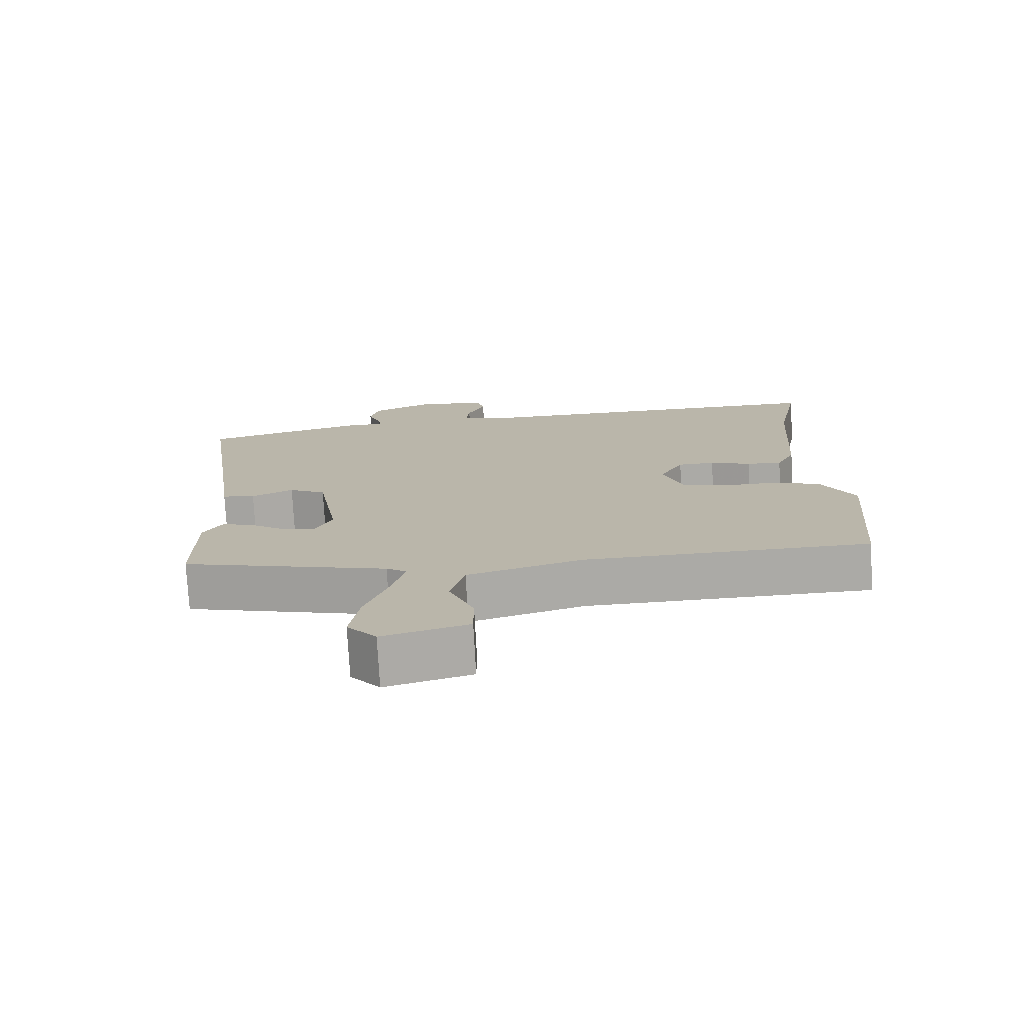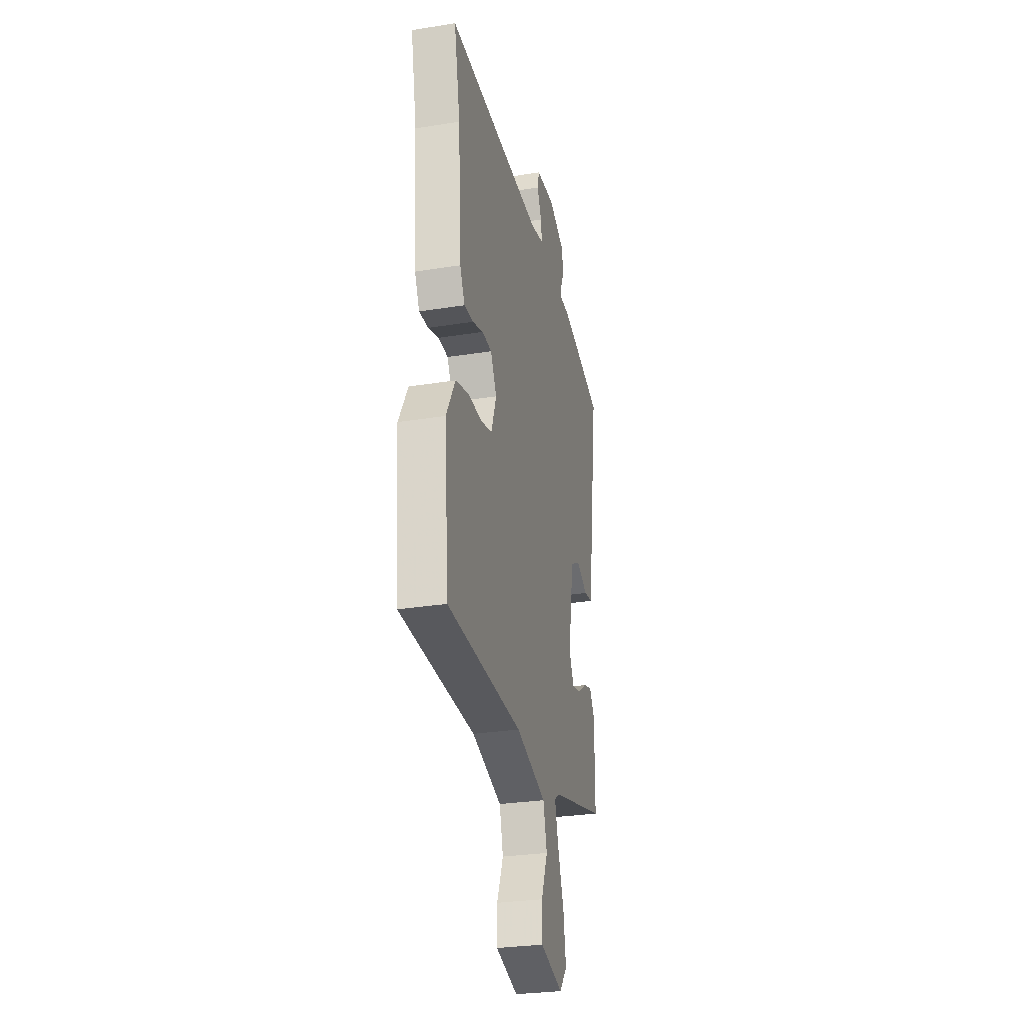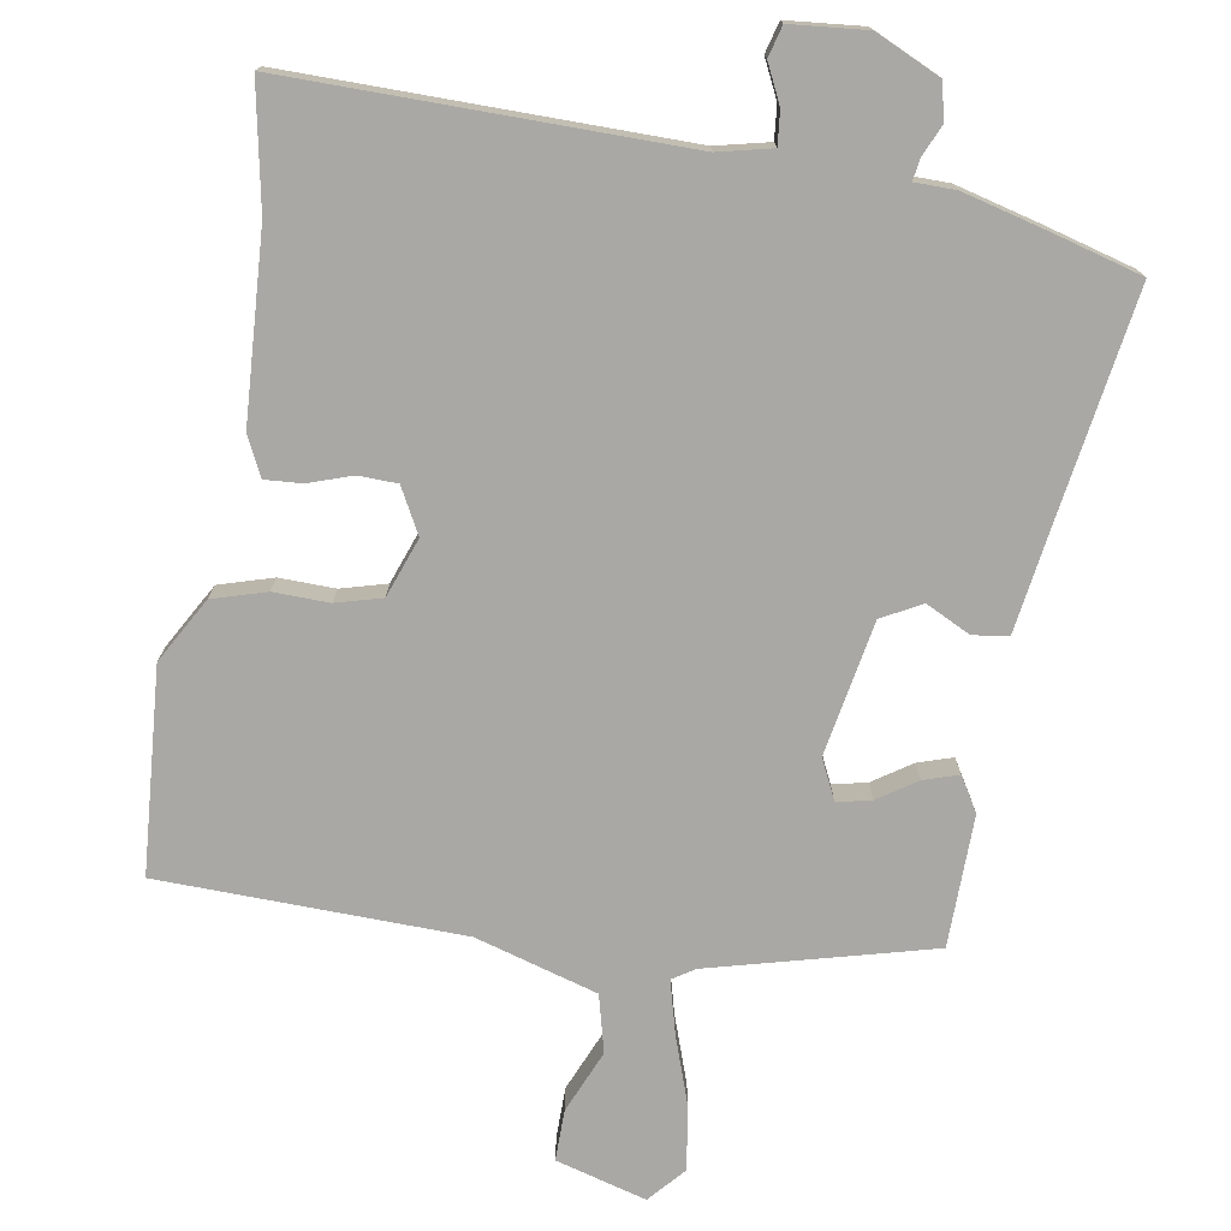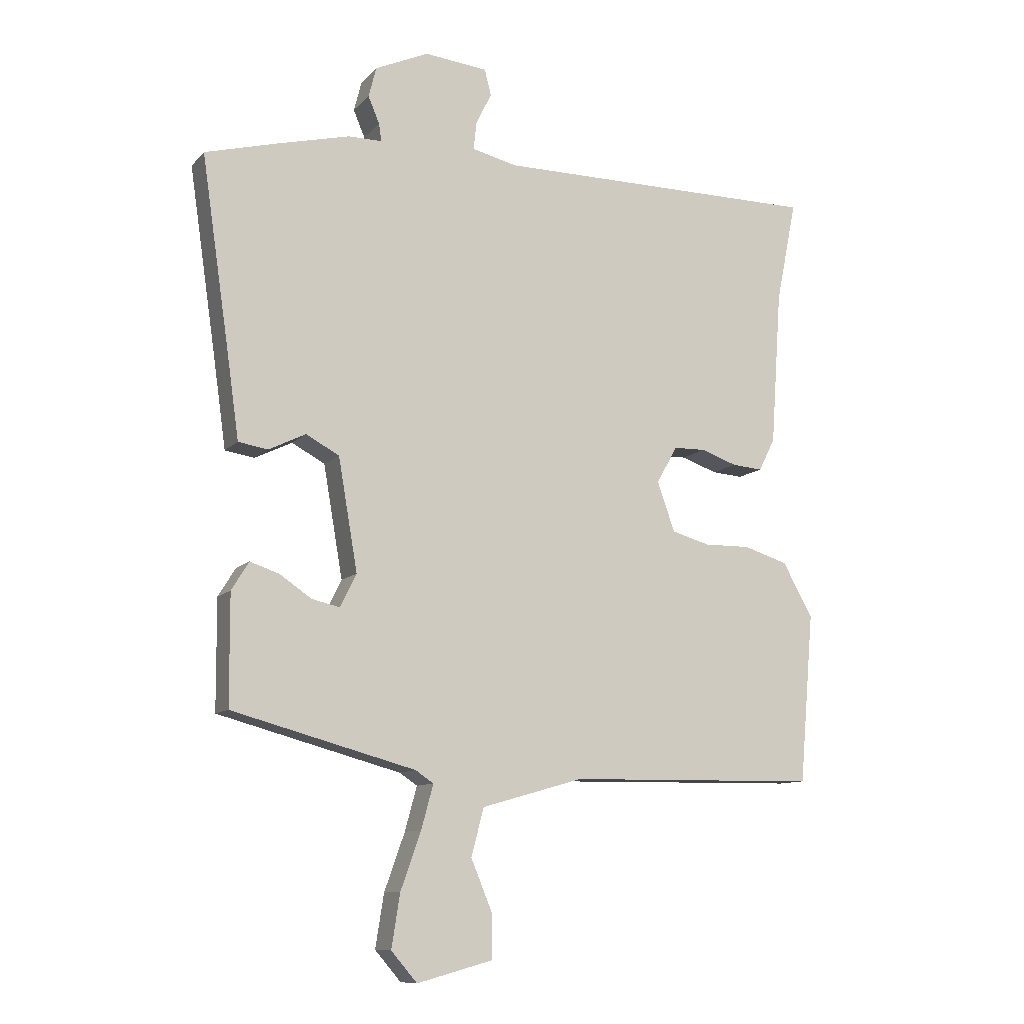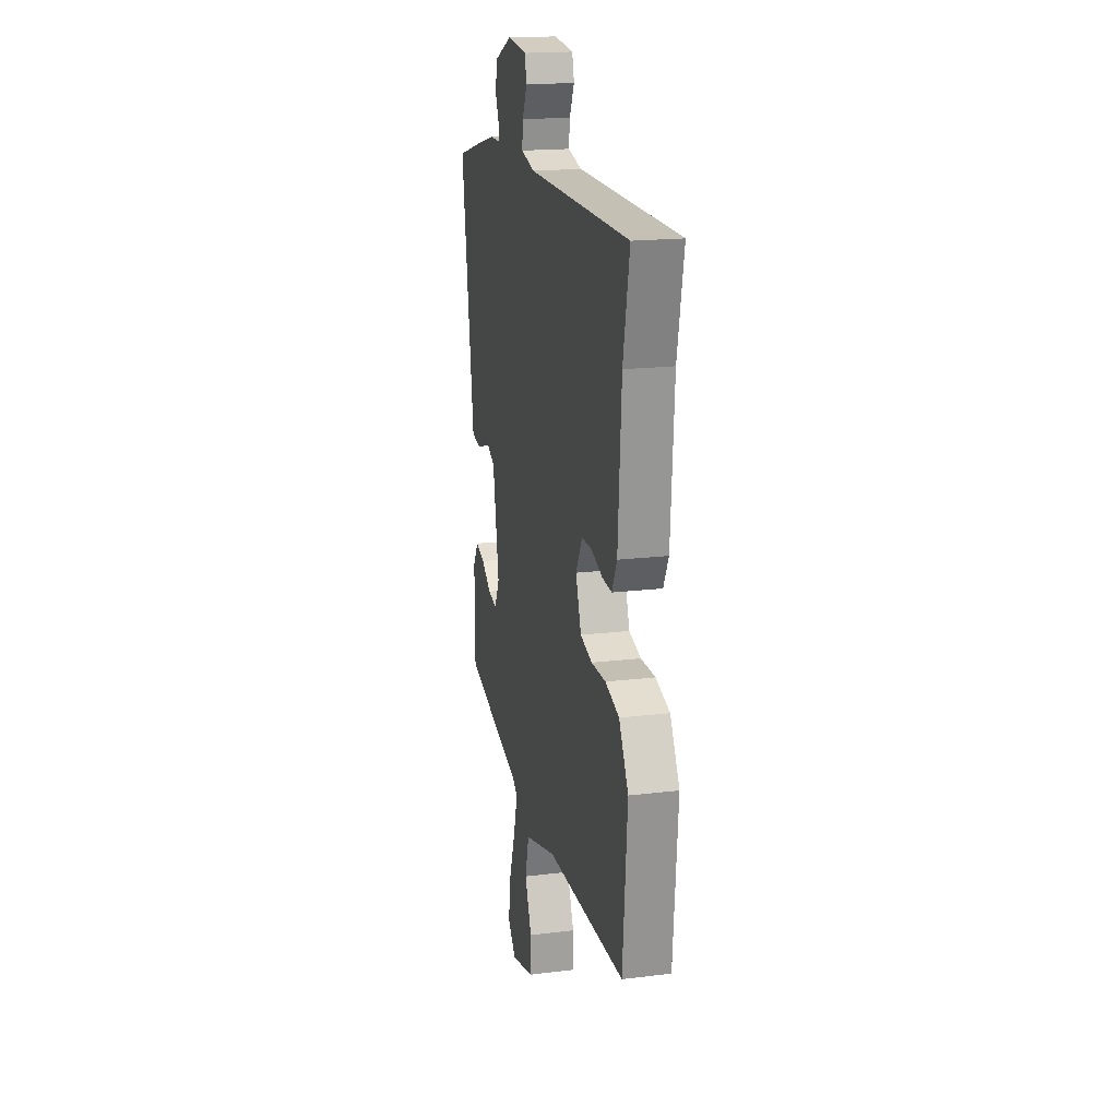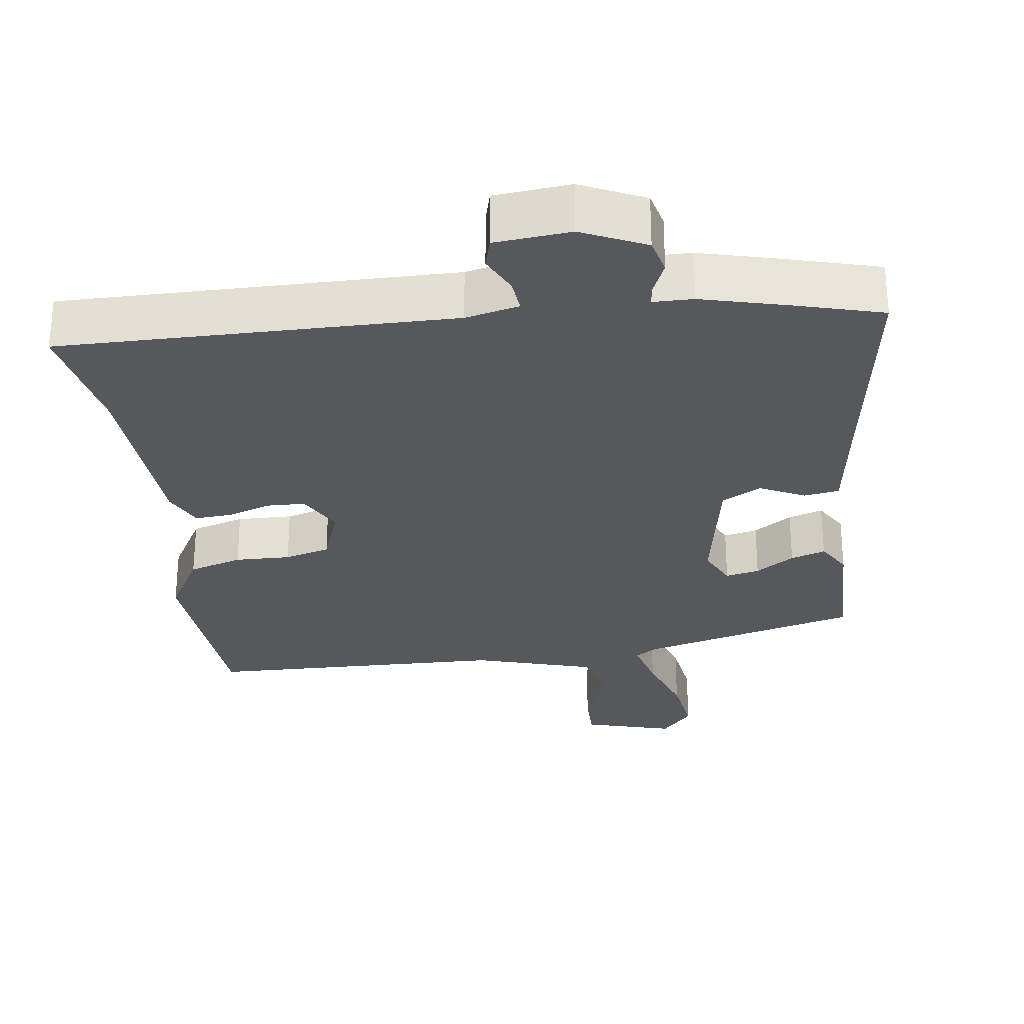
<metadata>
{"format":"obj","ext":"obj","renderer":"f3d","projection":"perspective","resolution":1024,"background":"white","views":[{"elev":-75.6,"azim":-176.9,"up":"+Z"},{"elev":-29.2,"azim":-76.6,"up":"+Z"},{"elev":-74.9,"azim":-10.1,"up":"+Y"},{"elev":-10.3,"azim":155.9,"up":"+Z"},{"elev":18.3,"azim":-103.2,"up":"+Z"},{"elev":-28.5,"azim":7.1,"up":"+Y"}]}
</metadata>
<code>
v 0.447 0.07 0.514
v 0.571 0.07 0.481
v 0.525 0.07 0.164
v 0.505 0.07 0.021
v 0.456 0.07 0.013
v 0.394 0.07 0.043
v 0.339 0.07 0.013
v 0.307 0.07 -0.173
v 0.334 0.07 -0.228
v 0.381 0.07 -0.217
v 0.434 0.07 -0.181
v 0.482 0.07 -0.165
v 0.511 0.07 -0.212
v 0.51 0.07 -0.394
v 0.205 0.07 -0.477
v 0.175 0.07 -0.497
v 0.195 0.07 -0.57
v 0.229 0.07 -0.665
v 0.243 0.07 -0.753
v 0.2 0.07 -0.803
v 0.074 0.07 -0.769
v 0.074 0.07 -0.698
v 0.11 0.07 -0.611
v 0.089 0.07 -0.532
v -0.08 0.07 -0.484
v -0.498 0.07 -0.478
v -0.522 0.07 -0.196
v -0.472 0.07 -0.106
v -0.398 0.07 -0.083
v -0.321 0.07 -0.084
v -0.258 0.07 -0.066
v -0.229 0.07 0.016
v -0.263 0.07 0.078
v -0.317 0.07 0.079
v -0.377 0.07 0.058
v -0.428 0.07 0.054
v -0.455 0.07 0.108
v -0.473 0.07 0.366
v -0.507 0.07 0.535
v 0.036 0.07 0.536
v 0.11 0.07 0.554
v 0.105 0.07 0.6
v 0.079 0.07 0.653
v 0.09 0.07 0.696
v 0.195 0.07 0.707
v 0.284 0.07 0.667
v 0.297 0.07 0.617
v 0.278 0.07 0.572
v 0.274 0.07 0.543
v 0.33 0.07 0.543
v 0.447 0 0.514
v 0.571 0 0.481
v 0.525 0 0.164
v 0.505 0 0.021
v 0.456 0 0.013
v 0.394 0 0.043
v 0.339 0 0.013
v 0.307 0 -0.173
v 0.334 0 -0.228
v 0.381 0 -0.217
v 0.434 0 -0.181
v 0.482 0 -0.165
v 0.511 0 -0.212
v 0.51 0 -0.394
v 0.205 0 -0.477
v 0.175 0 -0.497
v 0.195 0 -0.57
v 0.229 0 -0.665
v 0.243 0 -0.753
v 0.2 0 -0.803
v 0.074 0 -0.769
v 0.074 0 -0.698
v 0.11 0 -0.611
v 0.089 0 -0.532
v -0.08 0 -0.484
v -0.498 0 -0.478
v -0.522 0 -0.196
v -0.472 0 -0.106
v -0.398 0 -0.083
v -0.321 0 -0.084
v -0.258 0 -0.066
v -0.229 0 0.016
v -0.263 0 0.078
v -0.317 0 0.079
v -0.377 0 0.058
v -0.428 0 0.054
v -0.455 0 0.108
v -0.473 0 0.366
v -0.507 0 0.535
v 0.036 0 0.536
v 0.11 0 0.554
v 0.105 0 0.6
v 0.079 0 0.653
v 0.09 0 0.696
v 0.195 0 0.707
v 0.284 0 0.667
v 0.297 0 0.617
v 0.278 0 0.572
v 0.274 0 0.543
v 0.33 0 0.543
f 1 2 3
f 50 1 3
f 49 50 3
f 46 47 48
f 45 46 48
f 44 45 48
f 43 44 48
f 42 43 48
f 41 42 48 49
f 4 5 6
f 3 4 6
f 49 3 6
f 41 49 6
f 40 41 6
f 40 6 7
f 39 40 7
f 38 39 7
f 36 37 38
f 35 36 38
f 34 35 38
f 33 34 38
f 28 29 30
f 27 28 30
f 26 27 30
f 25 26 30
f 24 25 30 31
f 21 22 23
f 20 21 23
f 19 20 23
f 18 19 23
f 17 18 23
f 16 17 23 24
f 24 31 32
f 16 24 32
f 15 16 32
f 13 14 15
f 12 13 15
f 11 12 15
f 10 11 15
f 33 38 7 8
f 32 33 8 9
f 15 32 9
f 9 10 15
f 53 52 51
f 53 51 100
f 53 100 99
f 98 97 96
f 98 96 95
f 98 95 94
f 98 94 93
f 98 93 92
f 99 98 92 91
f 56 55 54
f 56 54 53
f 56 53 99
f 56 99 91
f 56 91 90
f 57 56 90
f 57 90 89
f 57 89 88
f 88 87 86
f 88 86 85
f 88 85 84
f 88 84 83
f 80 79 78
f 80 78 77
f 80 77 76
f 80 76 75
f 81 80 75 74
f 73 72 71
f 73 71 70
f 73 70 69
f 73 69 68
f 73 68 67
f 74 73 67 66
f 82 81 74
f 82 74 66
f 82 66 65
f 65 64 63
f 65 63 62
f 65 62 61
f 65 61 60
f 58 57 88 83
f 59 58 83 82
f 59 82 65
f 65 60 59
f 1 51 52 2
f 2 52 53 3
f 3 53 54 4
f 4 54 55 5
f 5 55 56 6
f 6 56 57 7
f 7 57 58 8
f 8 58 59 9
f 9 59 60 10
f 10 60 61 11
f 11 61 62 12
f 12 62 63 13
f 13 63 64 14
f 14 64 65 15
f 15 65 66 16
f 16 66 67 17
f 17 67 68 18
f 18 68 69 19
f 19 69 70 20
f 20 70 71 21
f 21 71 72 22
f 22 72 73 23
f 23 73 74 24
f 24 74 75 25
f 25 75 76 26
f 26 76 77 27
f 27 77 78 28
f 28 78 79 29
f 29 79 80 30
f 30 80 81 31
f 31 81 82 32
f 32 82 83 33
f 33 83 84 34
f 34 84 85 35
f 35 85 86 36
f 36 86 87 37
f 37 87 88 38
f 38 88 89 39
f 39 89 90 40
f 40 90 91 41
f 41 91 92 42
f 42 92 93 43
f 43 93 94 44
f 44 94 95 45
f 45 95 96 46
f 46 96 97 47
f 47 97 98 48
f 48 98 99 49
f 49 99 100 50
f 50 100 51 1

</code>
